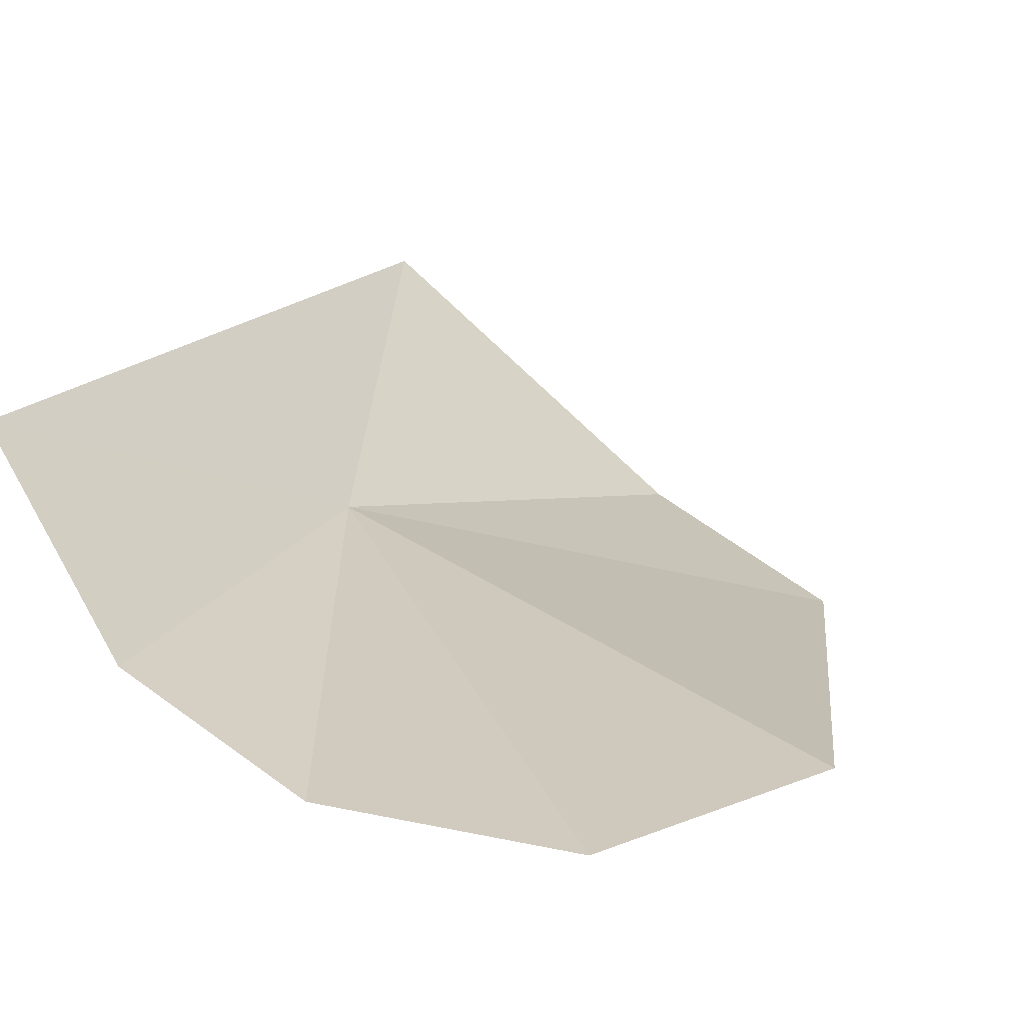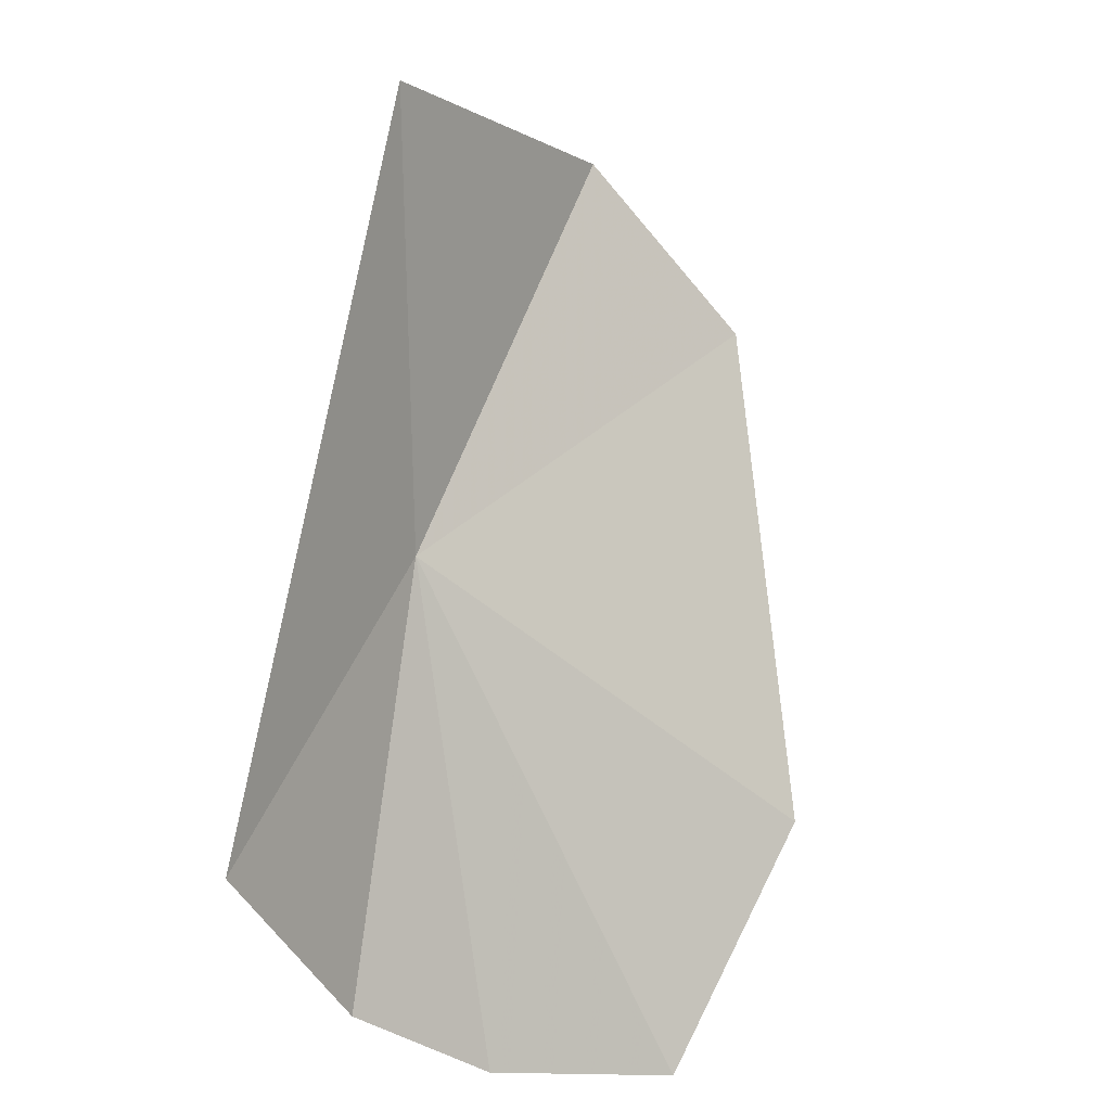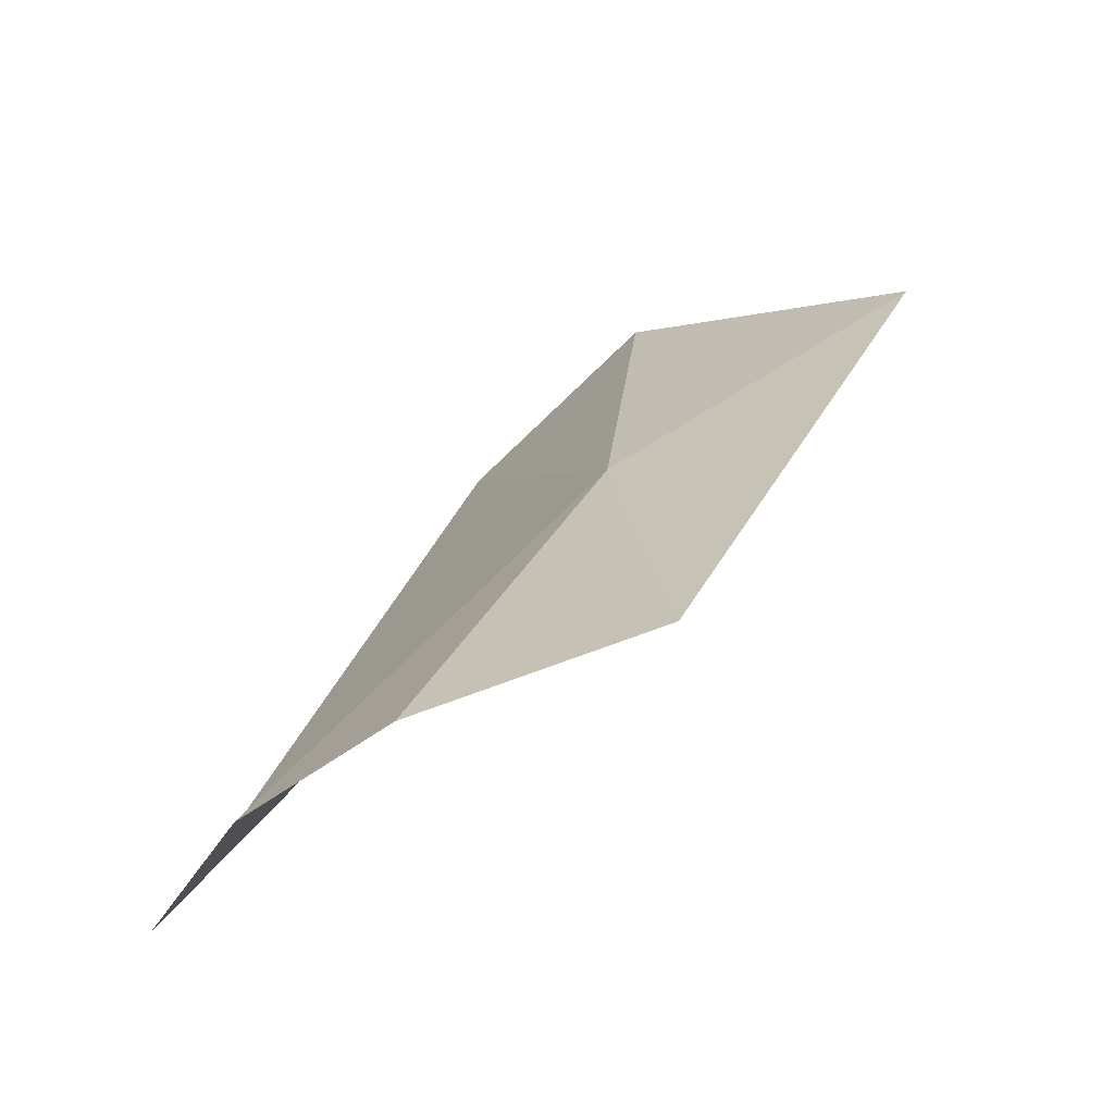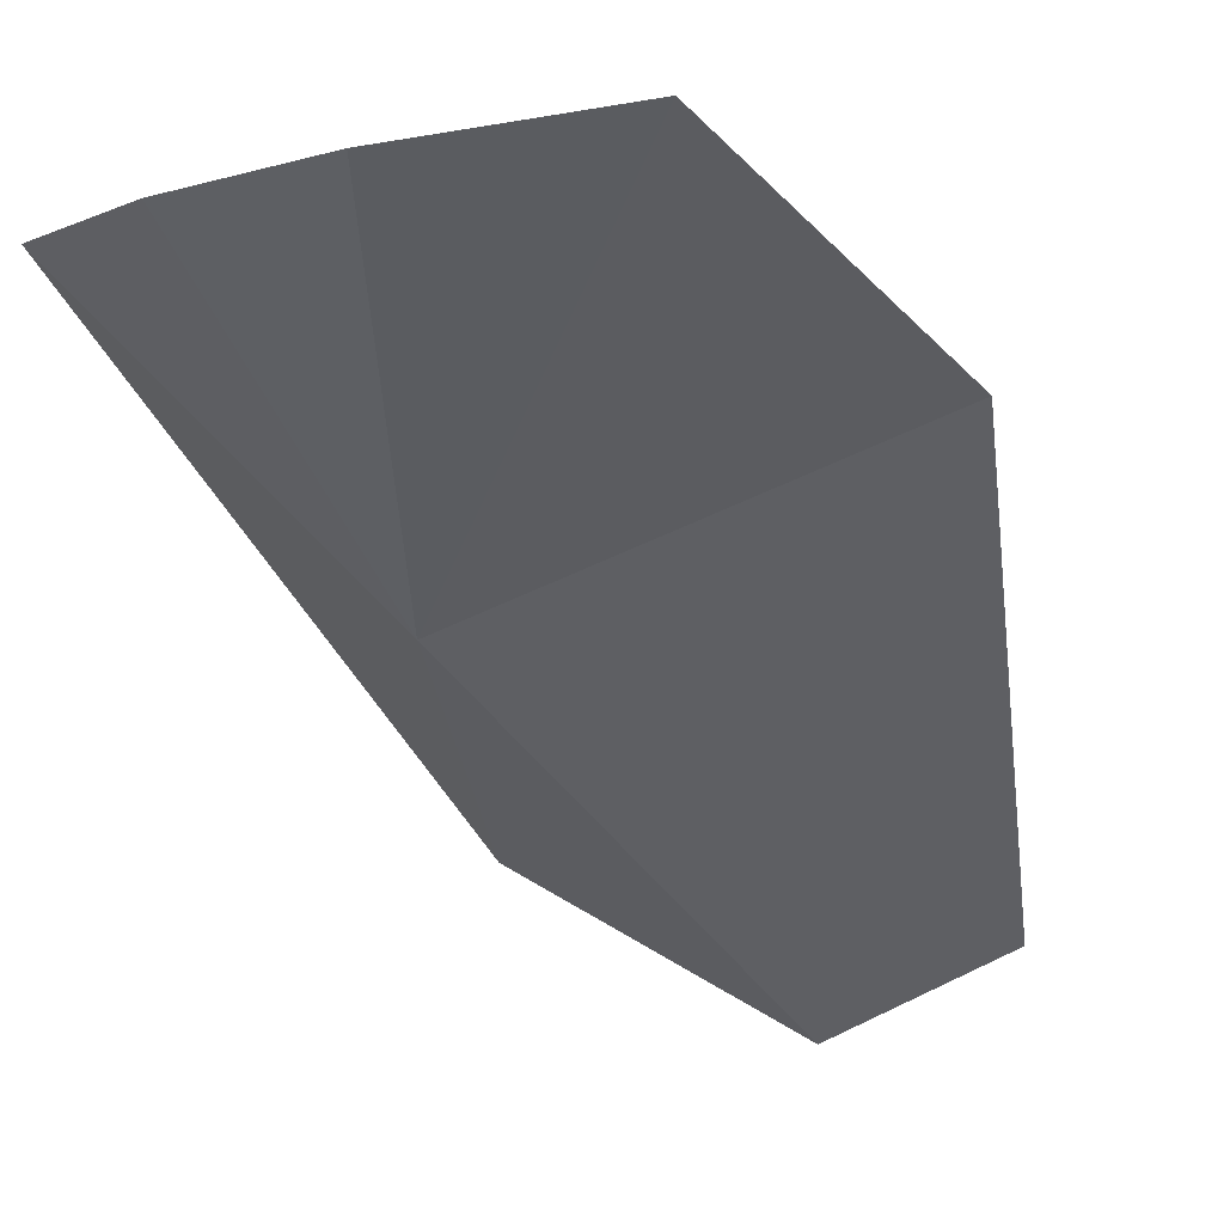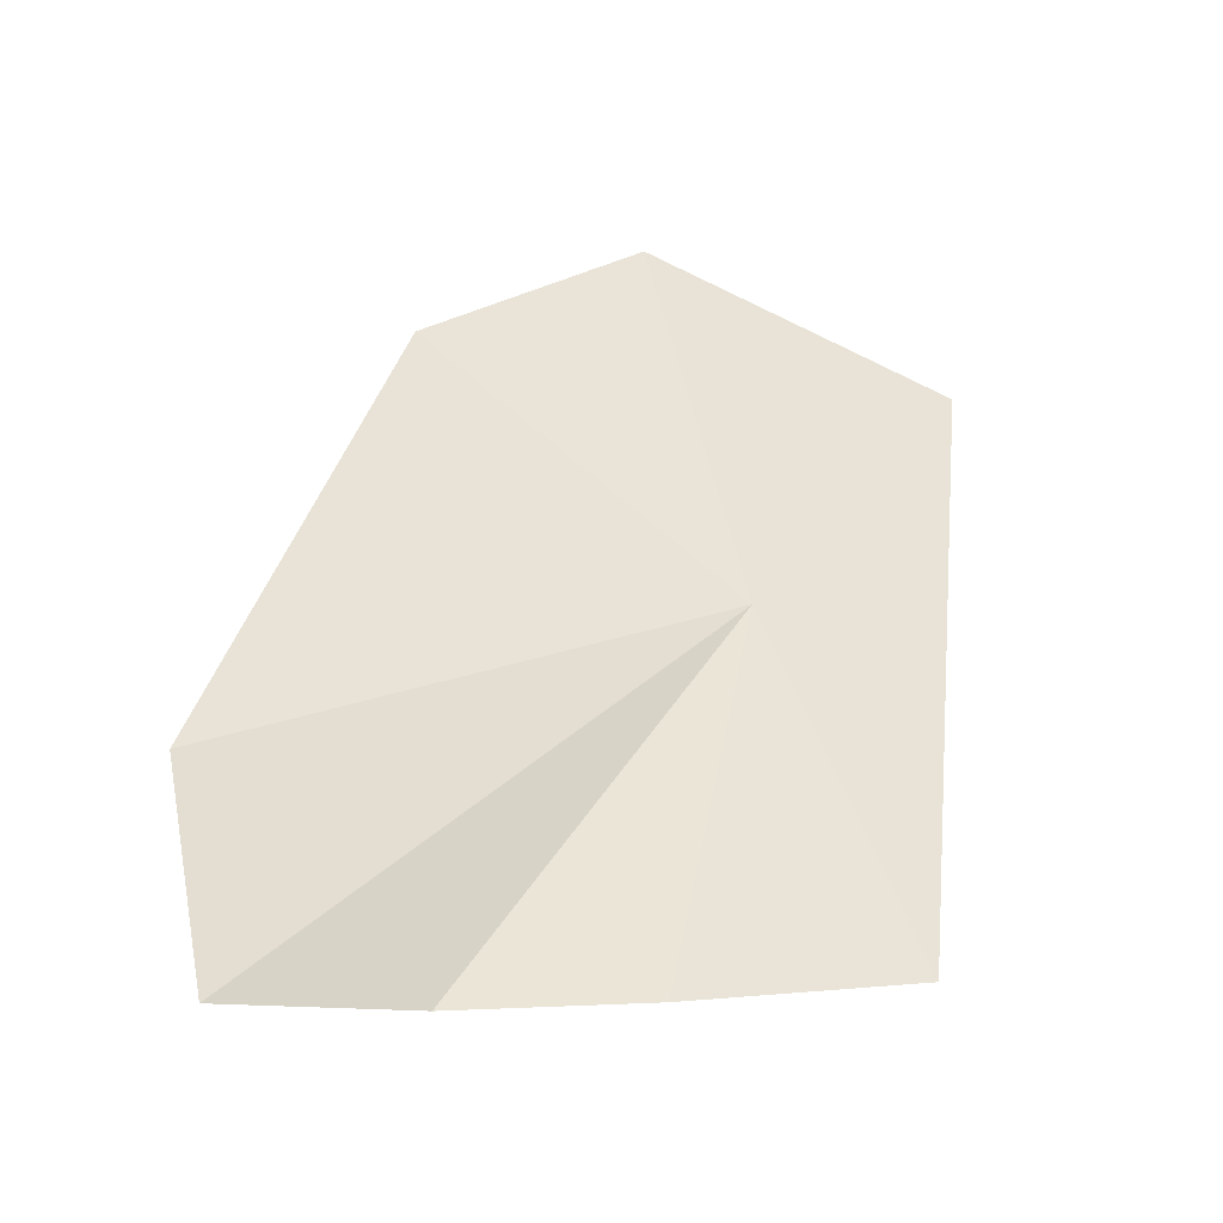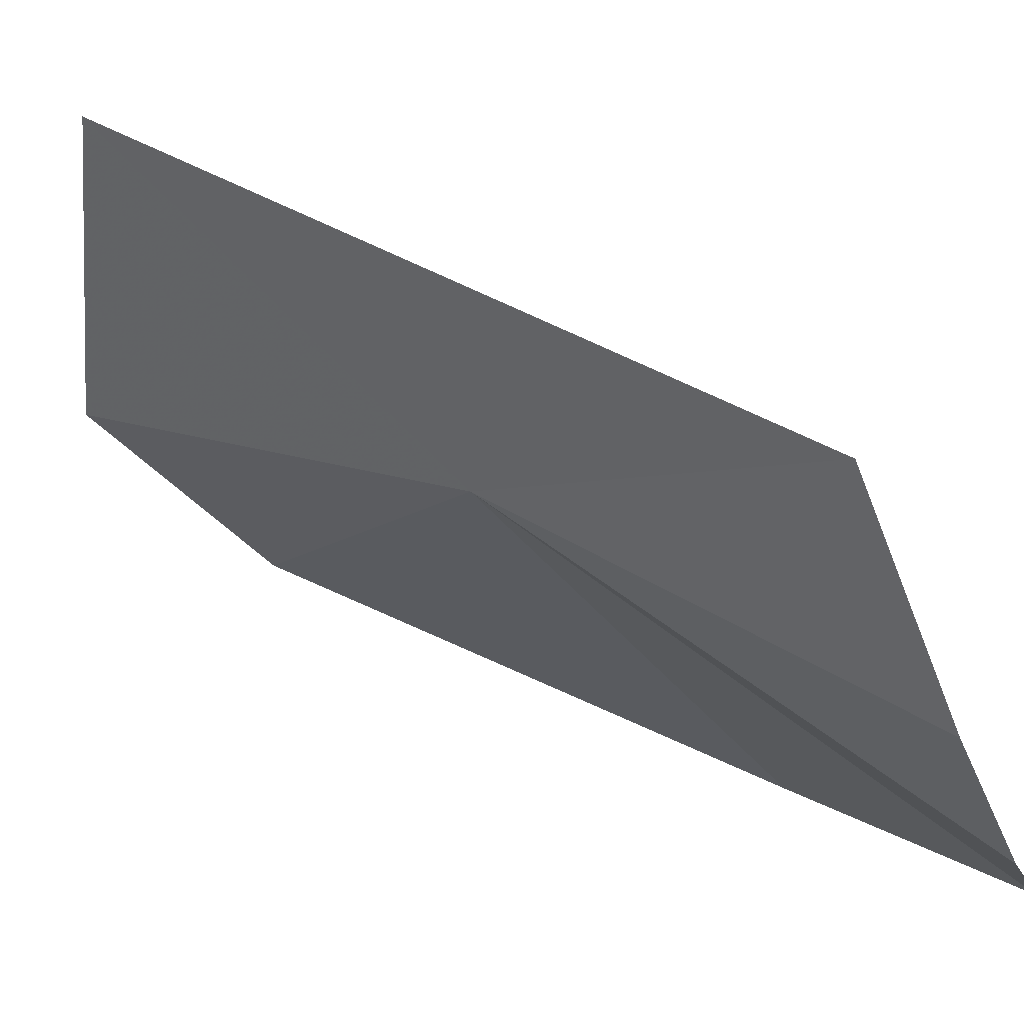
<metadata>
{"format":"obj","ext":"obj","renderer":"f3d","projection":"perspective","resolution":1024,"background":"white","views":[{"elev":-11.4,"azim":-163.3,"up":"+Y"},{"elev":-32.9,"azim":170.5,"up":"+Z"},{"elev":-47.3,"azim":73.6,"up":"+Z"},{"elev":-68.8,"azim":-161.3,"up":"+Y"},{"elev":-22.8,"azim":31.8,"up":"+Z"},{"elev":-3.3,"azim":112.2,"up":"+Y"}]}
</metadata>
<code>
v 83.46 62.08 32.33
v 81.34 59.85 29.74
v 80.52 60.4 31.47
v 81.15 61.8 34.7
v 82.65 60.11 29.58
v 83.63 60.79 29.64
v 83.88 64.2 34.5
v 84.52 62.11 29.92
v 82.36 62.7 35.37
f 1 6 8
f 1 2 5
f 1 5 6
f 1 8 7
f 1 3 2
f 1 4 3
f 1 7 9
f 1 9 4

</code>
